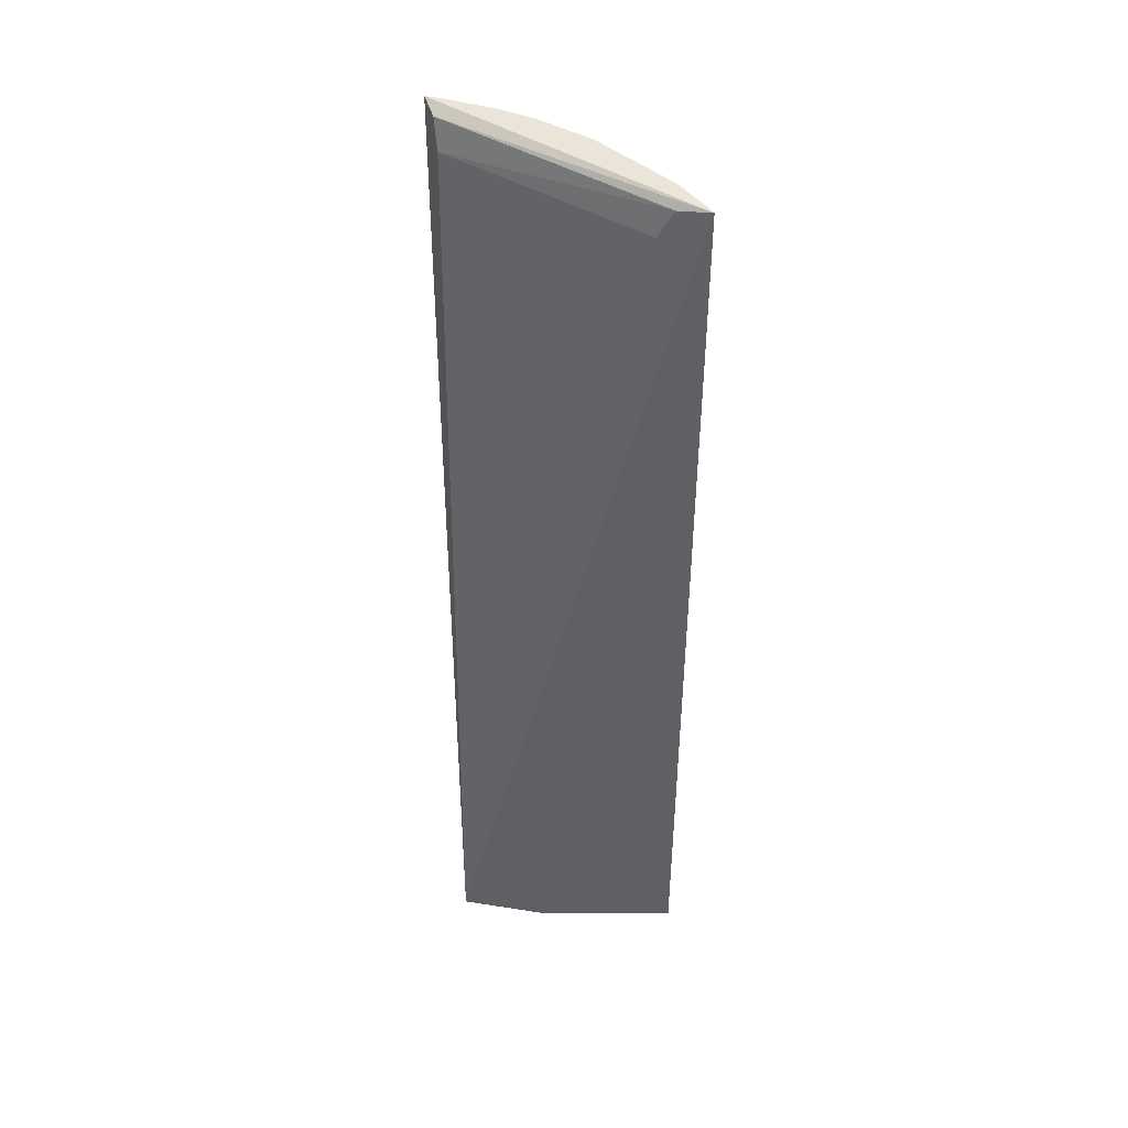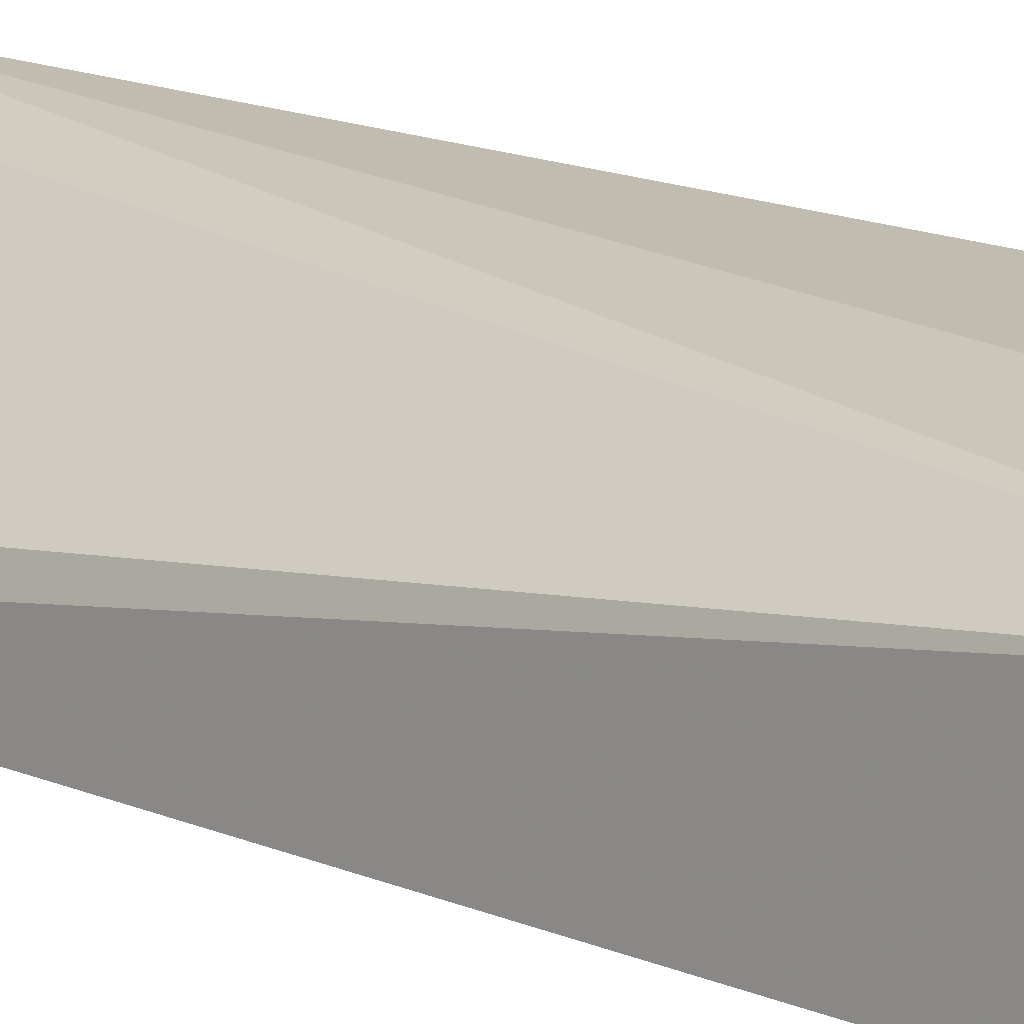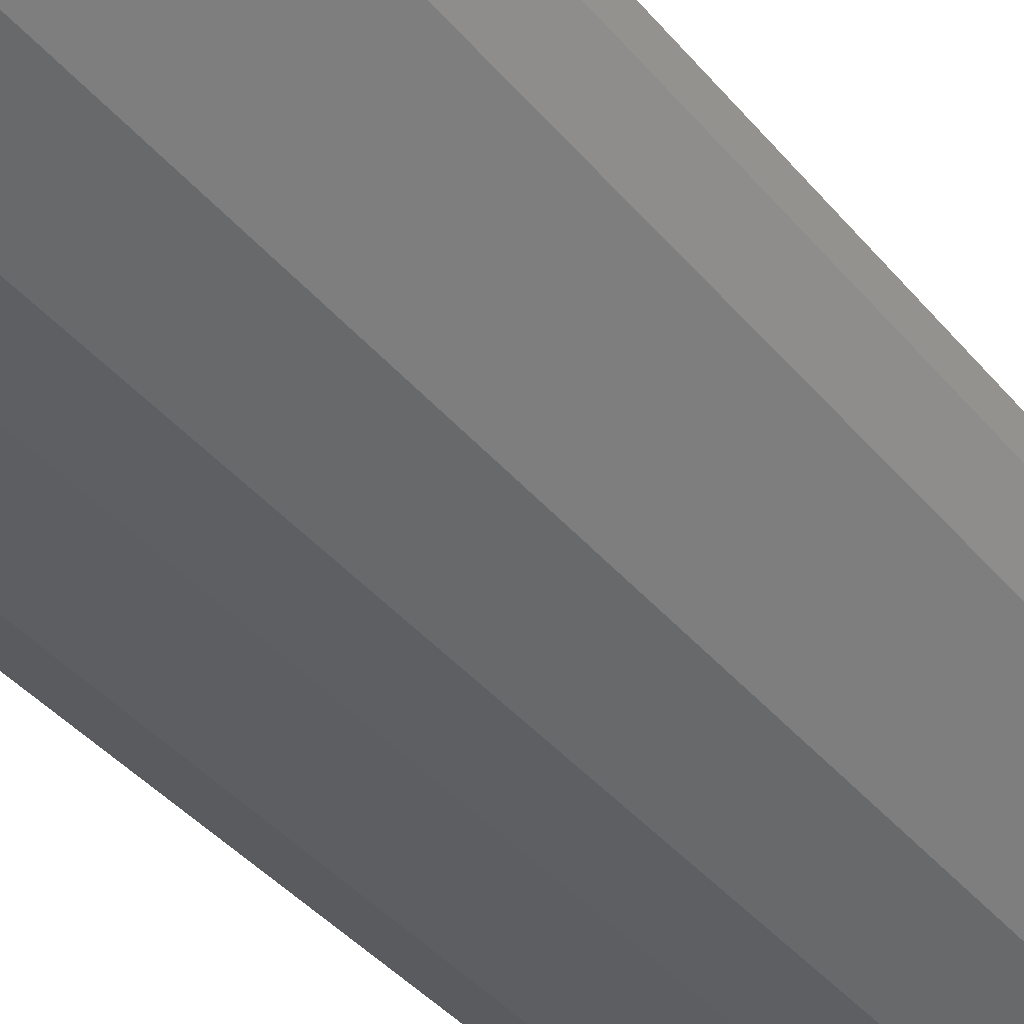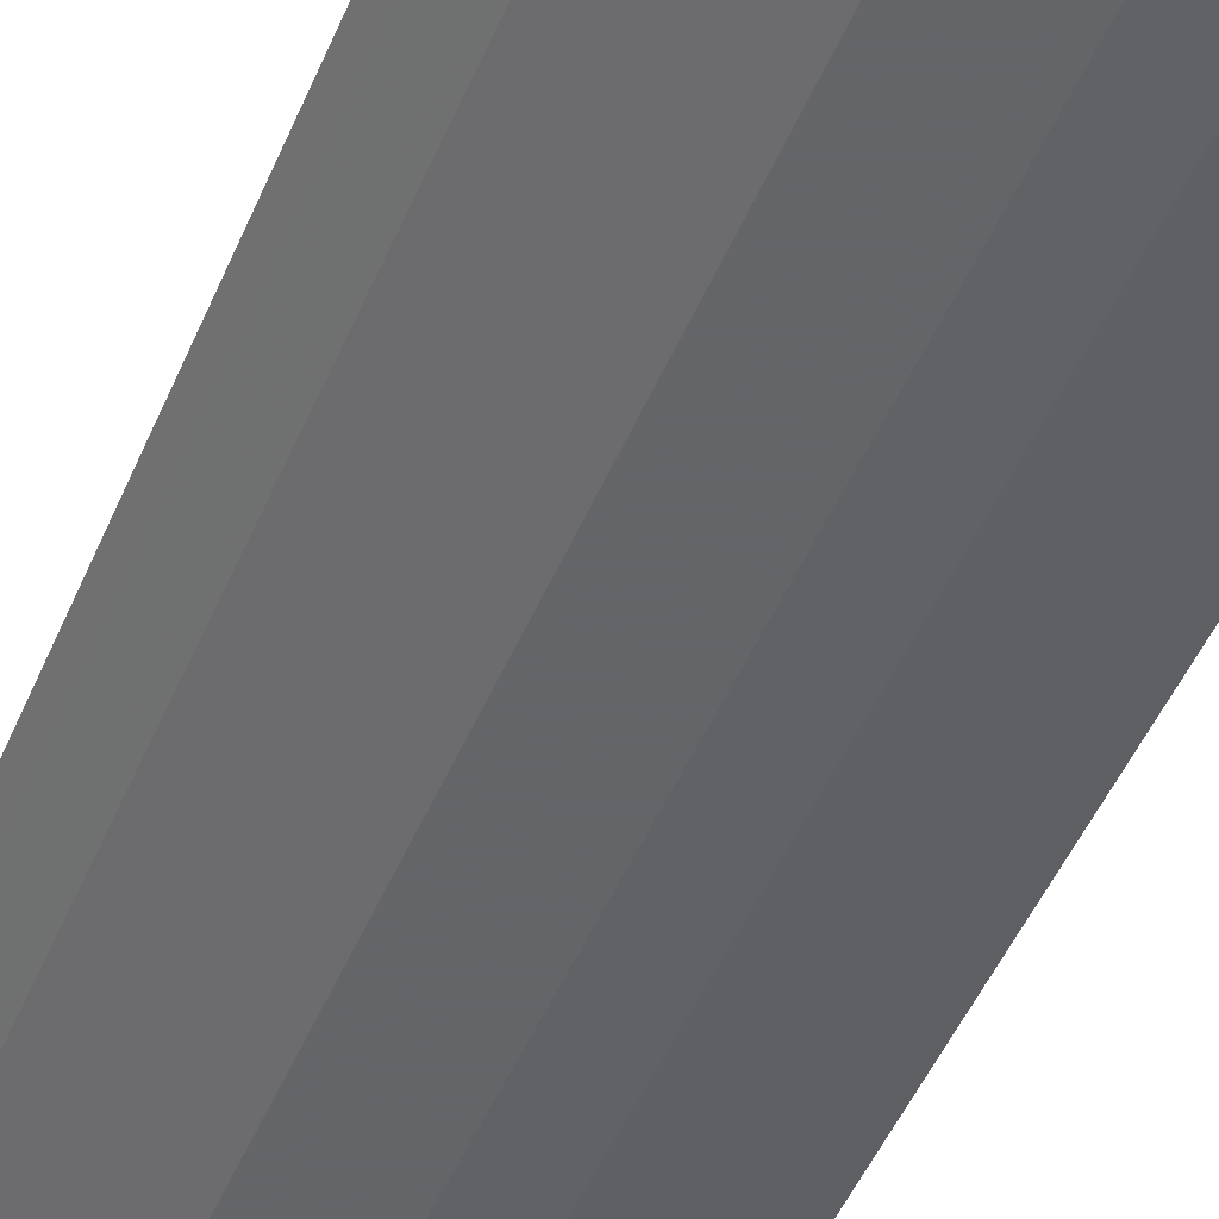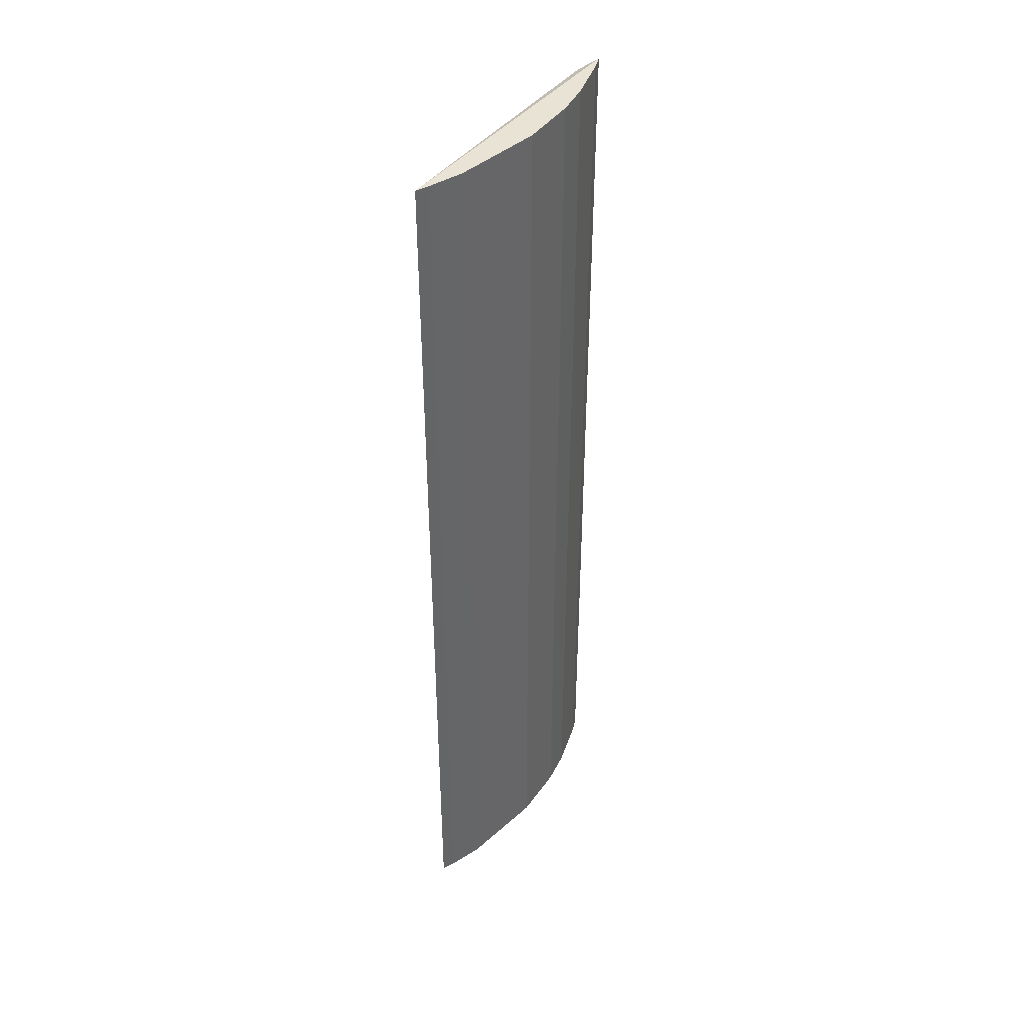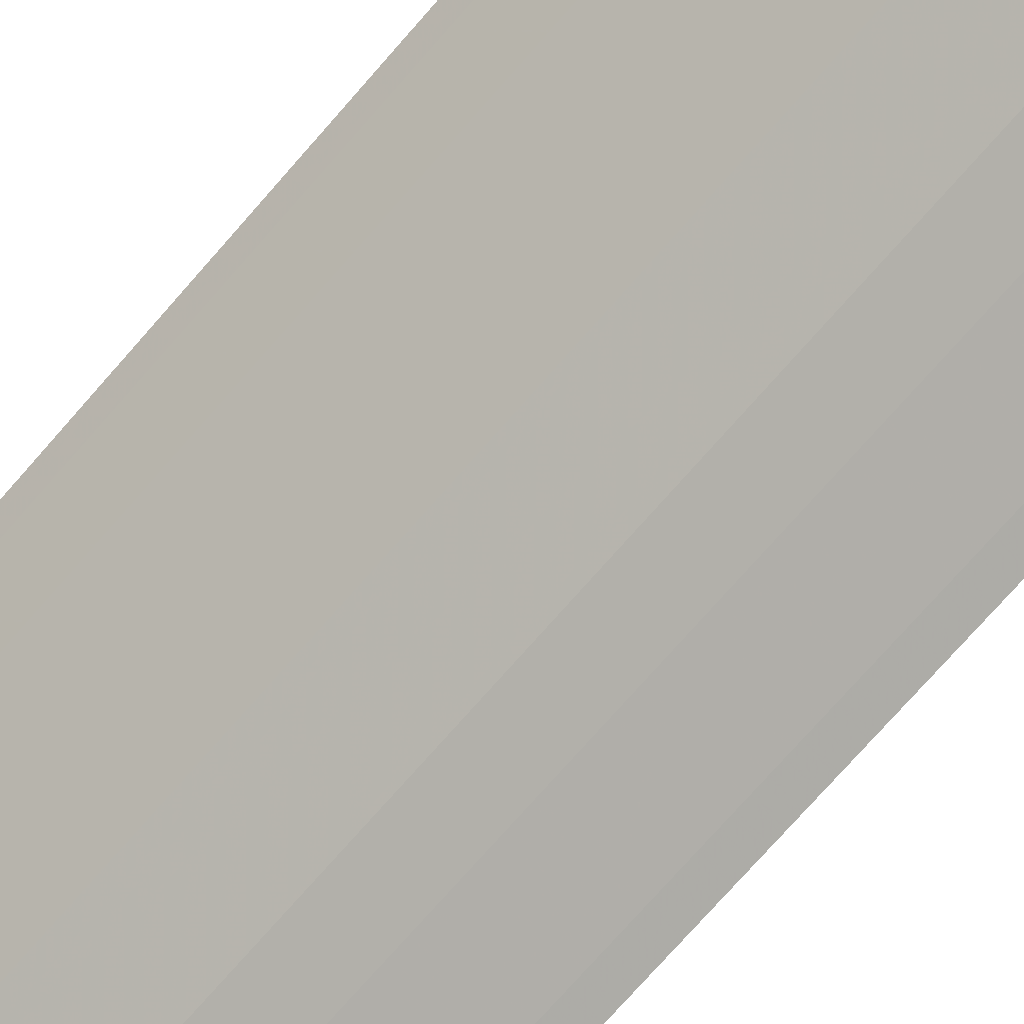
<metadata>
{"format":"obj","ext":"obj","renderer":"f3d","projection":"perspective","resolution":1024,"background":"white","views":[{"elev":45.5,"azim":179.0,"up":"+Z"},{"elev":15.8,"azim":131.6,"up":"+Y"},{"elev":-31.5,"azim":-149.9,"up":"+Y"},{"elev":-42.3,"azim":-20.2,"up":"+Y"},{"elev":42.0,"azim":-91.5,"up":"+Z"},{"elev":-70.1,"azim":-40.5,"up":"+Y"}]}
</metadata>
<code>
v 0.08665 -0.3262 0.4334
v 0.08665 -0.3262 -0.4334
v 0.08333 -0.1873 -0.4334
v -0.1246 -0.1697 0.4334
v -0.04221 -0.2639 0.4334
v -0.1246 -0.1697 -0.4334
v 0.07705 -0.2977 0.4017
v 0.03015 -0.3072 0.4334
v 0.007576 -0.1721 -0.4334
v -0.09936 -0.2069 0.4334
v -0.04221 -0.2639 -0.4334
v -0.08478 -0.1846 0.4017
v 0.07951 -0.308 0.427
v 0.07247 -0.3224 0.4334
v -0.1182 -0.1803 0.4334
v -0.09936 -0.2069 -0.4334
v 0.001361 -0.293 0.4075
v -0.09813 -0.182 0.427
v 0.07247 -0.3224 -0.4334
v -0.1182 -0.1803 -0.4334
v 0.001361 -0.293 0.4334
v 0.03015 -0.3072 -0.4334
v 0.001361 -0.293 -0.4334
f 1 2 3
f 5 1 4
f 6 3 2
f 7 1 3
f 8 1 5
f 9 6 4
f 9 4 3
f 9 3 6
f 10 5 4
f 11 6 2
f 11 5 10
f 12 7 3
f 12 3 4
f 13 4 1
f 13 1 7
f 14 2 1
f 14 1 8
f 15 10 4
f 15 4 6
f 16 11 10
f 16 6 11
f 16 10 15
f 17 5 11
f 18 12 4
f 18 4 13
f 18 13 7
f 18 7 12
f 19 14 8
f 19 2 14
f 19 11 2
f 20 16 15
f 20 15 6
f 20 6 16
f 21 17 8
f 21 8 5
f 21 5 17
f 22 19 8
f 22 8 17
f 22 11 19
f 23 22 17
f 23 17 11
f 23 11 22

</code>
